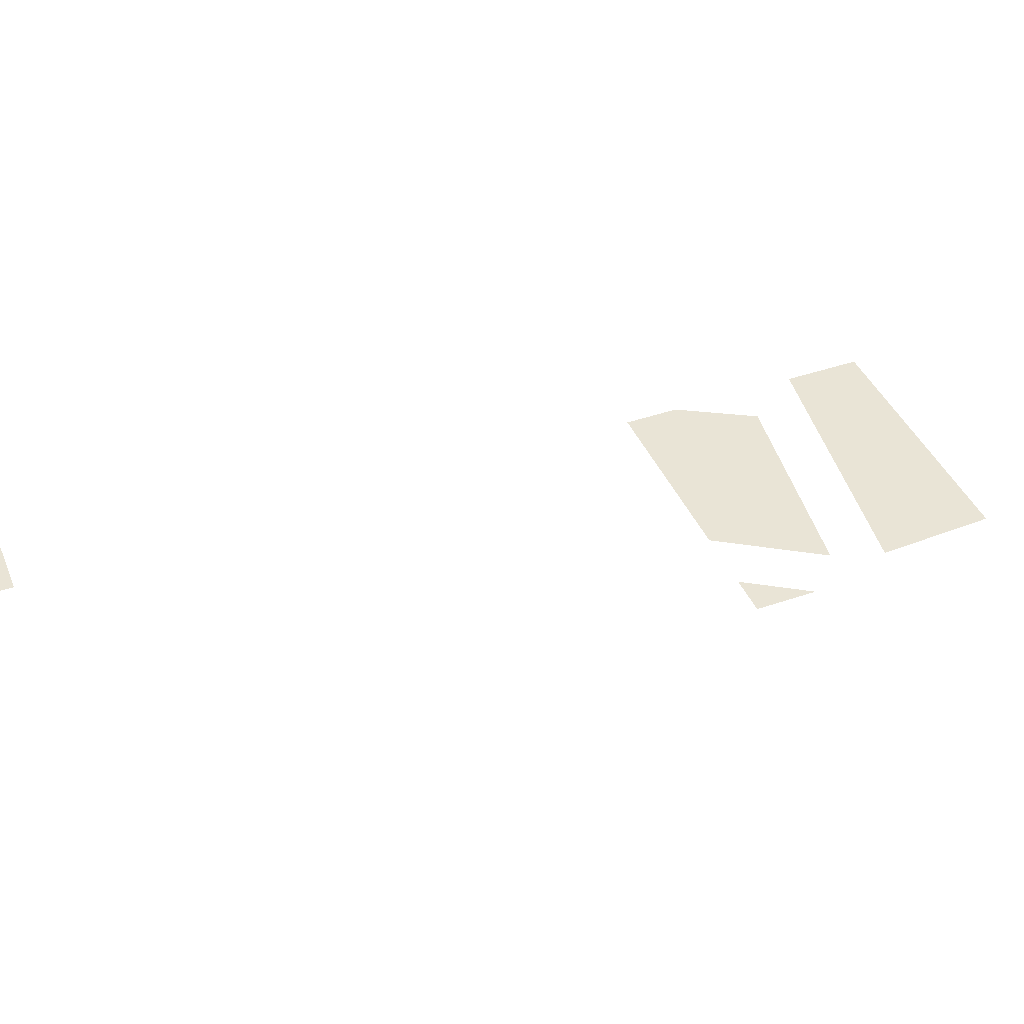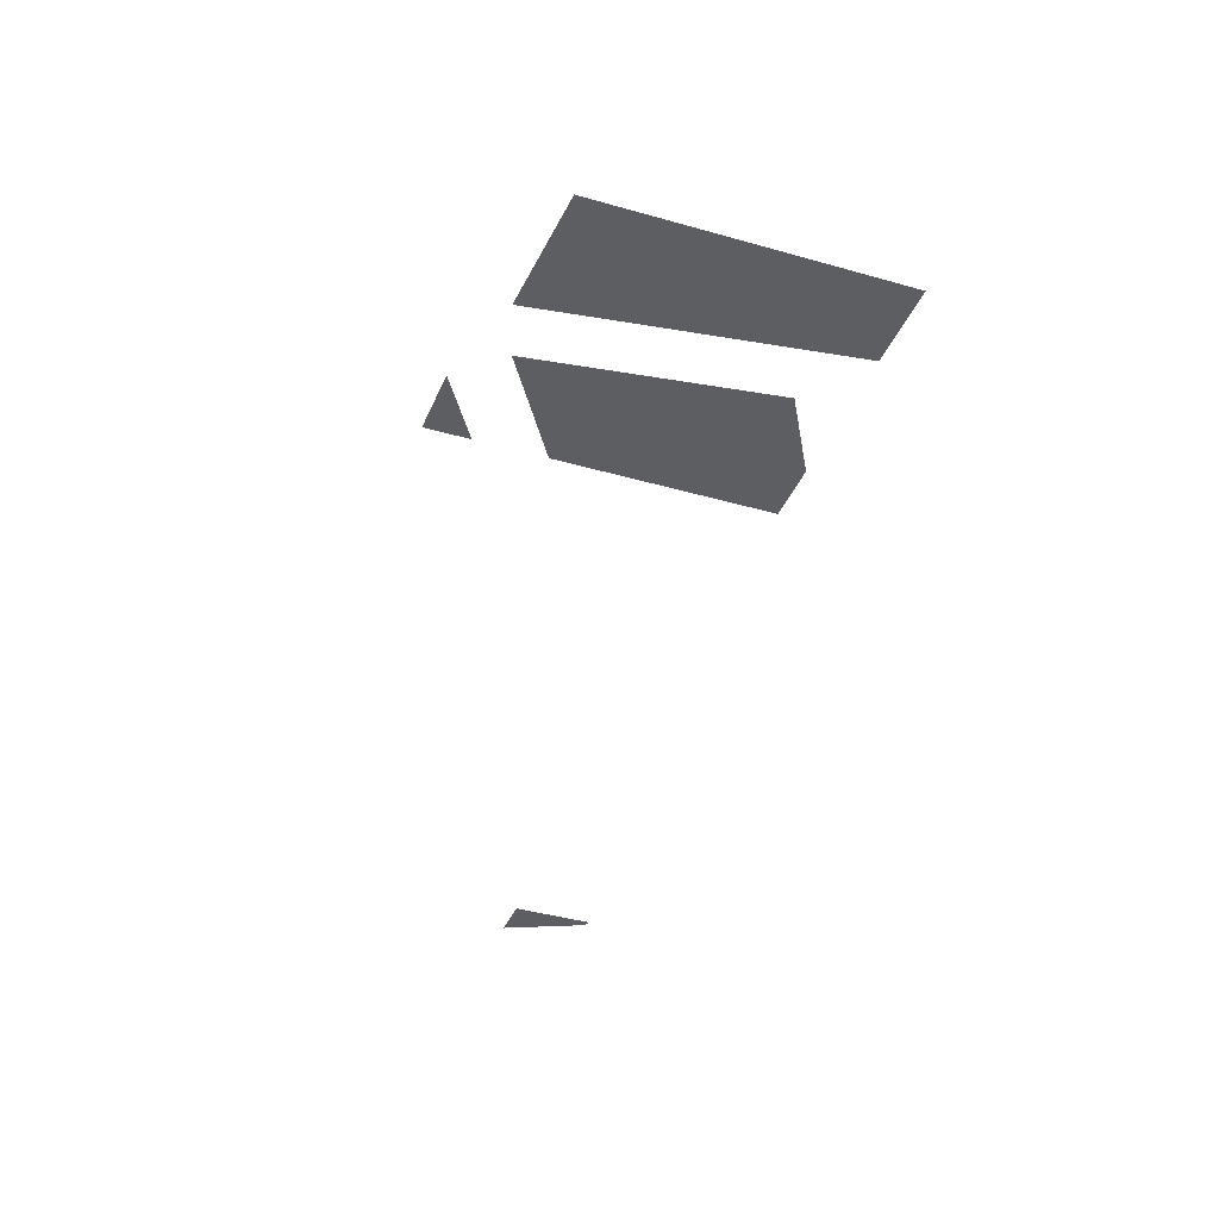
<metadata>
{"format":"obj","ext":"obj","renderer":"f3d","projection":"perspective","resolution":1024,"background":"white","views":[{"elev":42.5,"azim":38.9,"up":"+Y"},{"elev":-37.7,"azim":130.7,"up":"+Y"}]}
</metadata>
<code>
v -462.4 0 130.7
v -422.1 0 152.9
v -433.8 0 174
v -463 0 134.9
f 1 2 3 4
v -75.61 0 -103.5
v -96.99 0 -115.3
v -57.4 0 -136.6
f 5 6 7
v -27.52 0 -221.8
v -166.4 0 -311.7
v -154.9 0 -332.6
v -11.75 0 -253.8
v -43.29 0 -189.9
v -177.9 0 -290.8
v -166.4 0 -311.7
v -27.52 0 -221.8
f 8 9 10 11
f 12 13 14 15
v -130.4 0 -133.7
v -233.2 0 -190.3
v -217 0 -219.7
v -130.4 0 -133.7
v -172.6 0 -246.9
v -67.1 0 -167.7
v -217 0 -219.7
v -172.6 0 -246.9
v -130.4 0 -133.7
f 16 17 18
f 19 20 21
f 22 23 24

</code>
